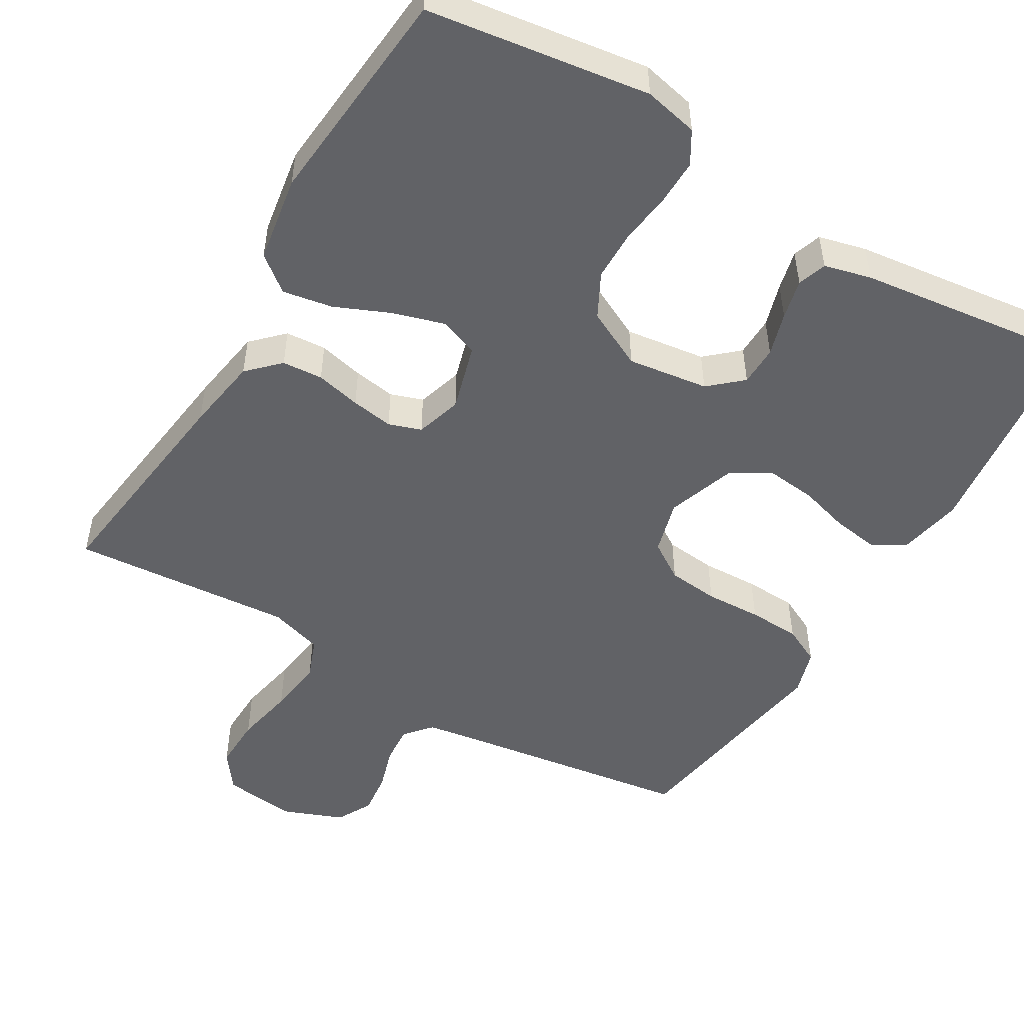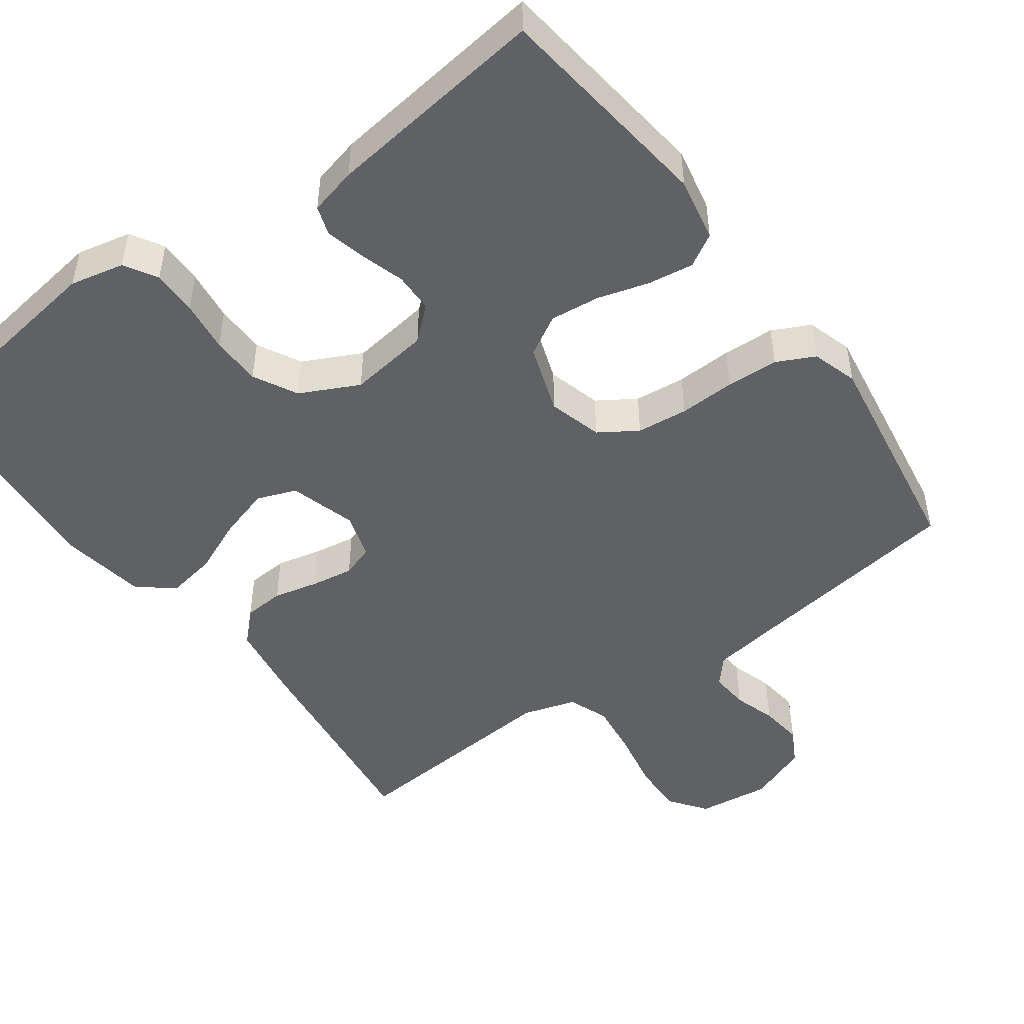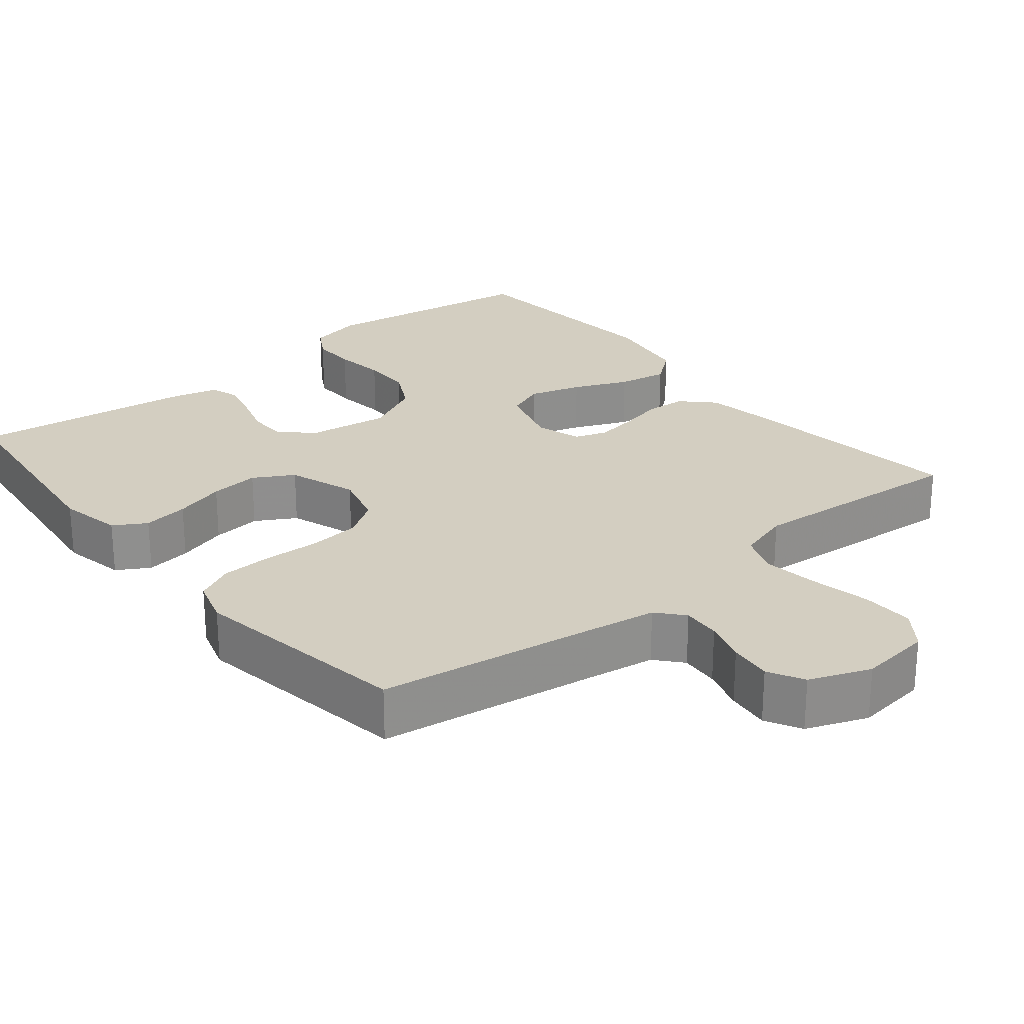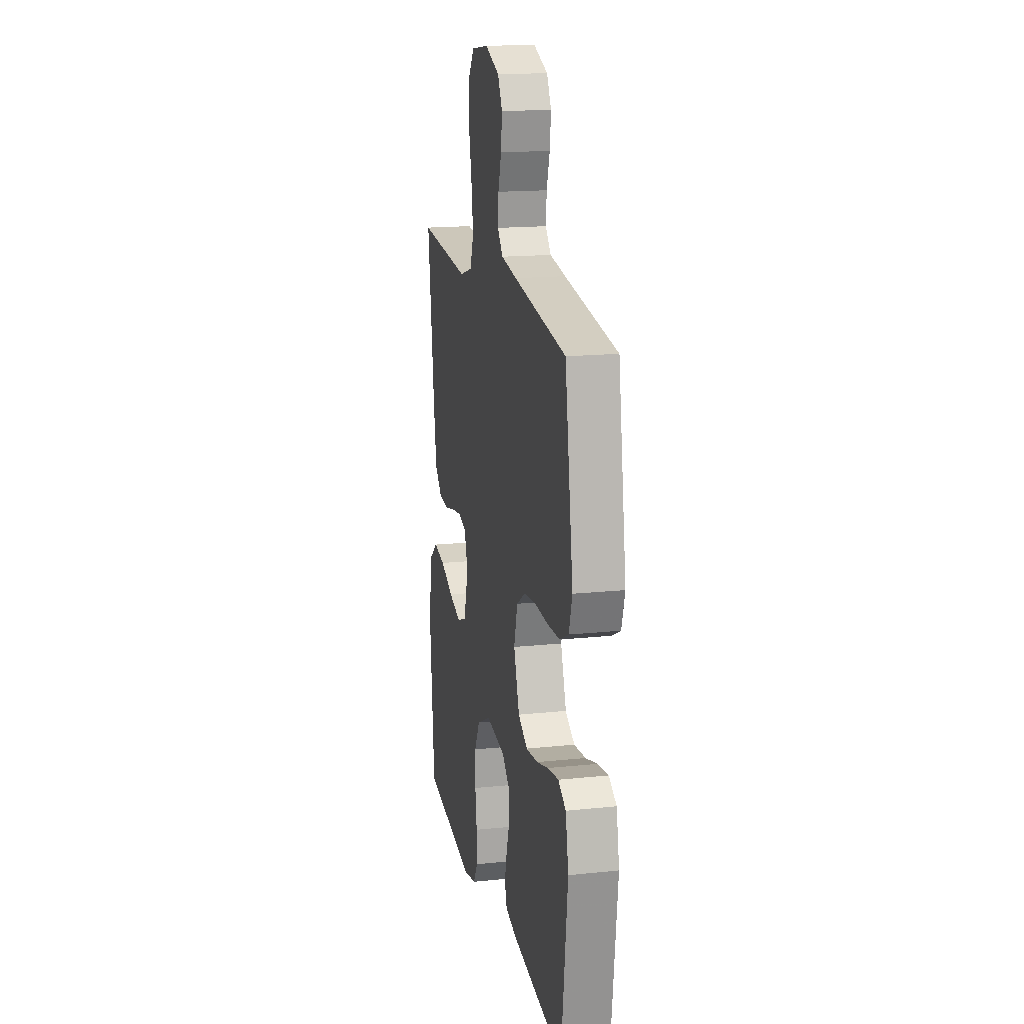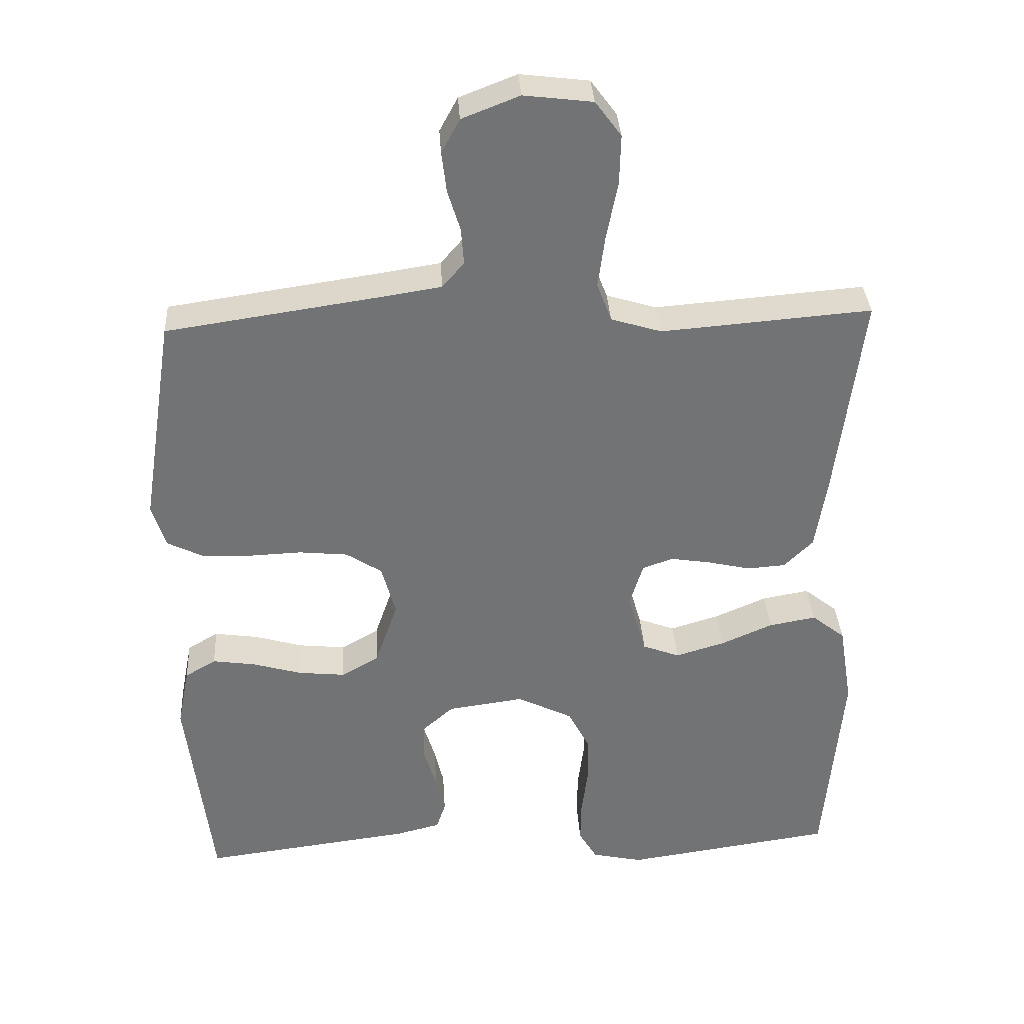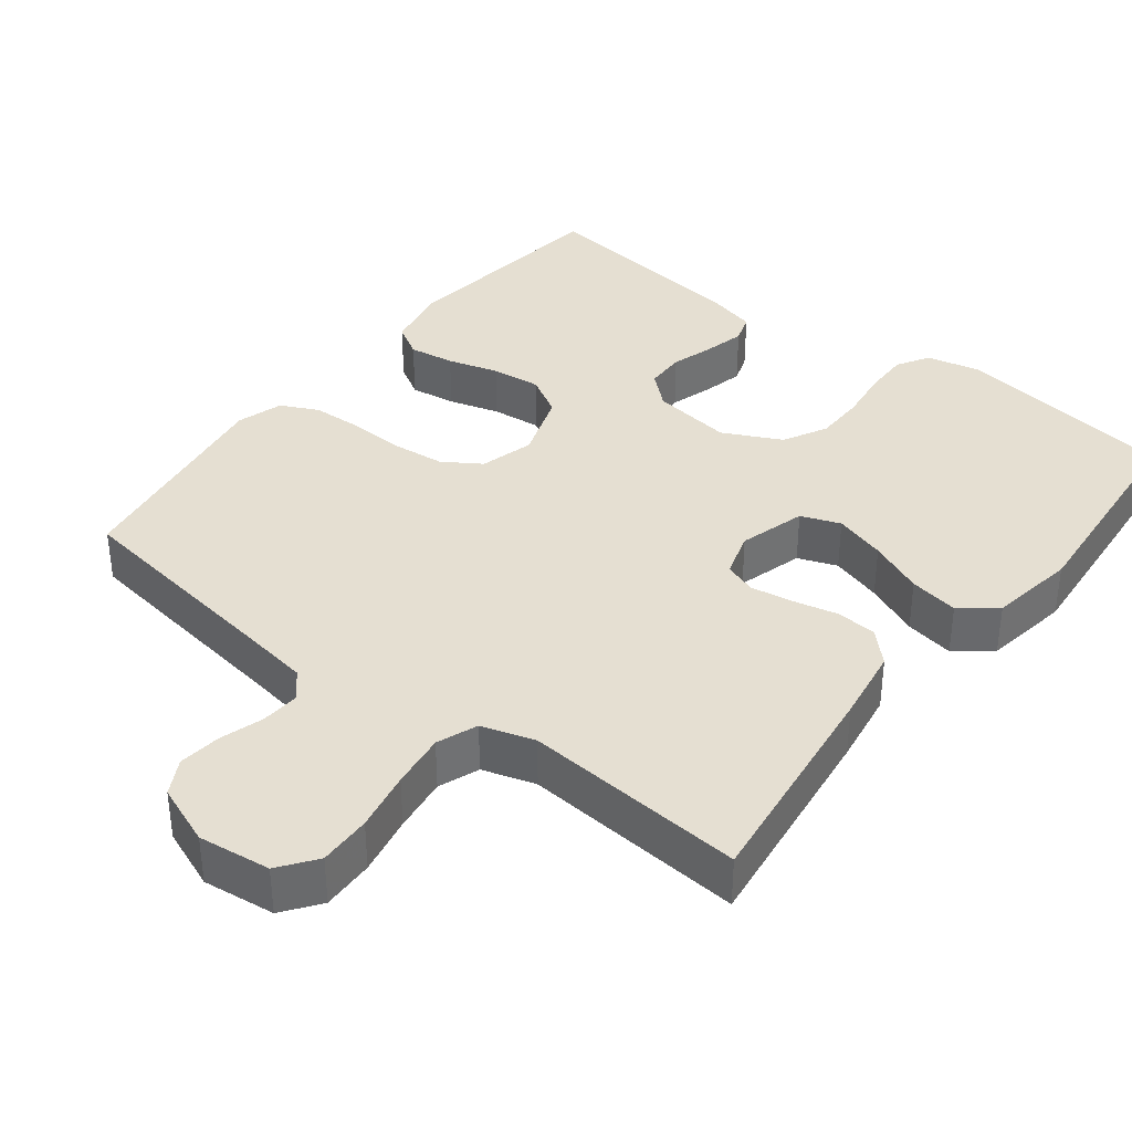
<metadata>
{"format":"obj","ext":"obj","renderer":"f3d","projection":"perspective","resolution":1024,"background":"white","views":[{"elev":-50.7,"azim":149.3,"up":"+Y"},{"elev":-48.0,"azim":-143.9,"up":"+Y"},{"elev":25.3,"azim":-39.3,"up":"+Y"},{"elev":16.7,"azim":-102.0,"up":"+Z"},{"elev":34.4,"azim":-3.4,"up":"+Z"},{"elev":37.3,"azim":37.8,"up":"+Y"}]}
</metadata>
<code>
v 0.5 0.07 -0.5
v 0.2 0.07 -0.543
v 0.127 0.07 -0.527
v 0.101 0.07 -0.483
v 0.102 0.07 -0.422
v 0.111 0.07 -0.352
v 0.11 0.07 -0.284
v 0.079 0.07 -0.225
v 0 0.07 -0.186
v -0.109 0.07 -0.201
v -0.153 0.07 -0.24
v -0.154 0.07 -0.294
v -0.136 0.07 -0.353
v -0.123 0.07 -0.407
v -0.136 0.07 -0.446
v -0.2 0.07 -0.462
v -0.5 0.07 -0.5
v -0.536 0.07 -0.2
v -0.519 0.07 -0.114
v -0.475 0.07 -0.088
v -0.413 0.07 -0.097
v -0.344 0.07 -0.117
v -0.277 0.07 -0.124
v -0.223 0.07 -0.093
v -0.191 0.07 0
v -0.211 0.07 0.073
v -0.262 0.07 0.106
v -0.331 0.07 0.113
v -0.407 0.07 0.11
v -0.477 0.07 0.113
v -0.528 0.07 0.138
v -0.547 0.07 0.2
v -0.5 0.07 0.5
v -0.2 0.07 0.544
v -0.11 0.07 0.558
v -0.079 0.07 0.594
v -0.083 0.07 0.646
v -0.101 0.07 0.704
v -0.108 0.07 0.762
v -0.082 0.07 0.81
v 0 0.07 0.842
v 0.098 0.07 0.83
v 0.135 0.07 0.78
v 0.133 0.07 0.709
v 0.117 0.07 0.628
v 0.107 0.07 0.553
v 0.128 0.07 0.498
v 0.2 0.07 0.476
v 0.5 0.07 0.5
v 0.462 0.07 0.2
v 0.446 0.07 0.099
v 0.405 0.07 0.058
v 0.35 0.07 0.054
v 0.289 0.07 0.068
v 0.232 0.07 0.077
v 0.188 0.07 0.062
v 0.169 0.07 0
v 0.195 0.07 -0.09
v 0.248 0.07 -0.11
v 0.318 0.07 -0.089
v 0.392 0.07 -0.057
v 0.459 0.07 -0.045
v 0.507 0.07 -0.083
v 0.526 0.07 -0.2
v 0.5 0 -0.5
v 0.2 0 -0.543
v 0.127 0 -0.527
v 0.101 0 -0.483
v 0.102 0 -0.422
v 0.111 0 -0.352
v 0.11 0 -0.284
v 0.079 0 -0.225
v 0 0 -0.186
v -0.109 0 -0.201
v -0.153 0 -0.24
v -0.154 0 -0.294
v -0.136 0 -0.353
v -0.123 0 -0.407
v -0.136 0 -0.446
v -0.2 0 -0.462
v -0.5 0 -0.5
v -0.536 0 -0.2
v -0.519 0 -0.114
v -0.475 0 -0.088
v -0.413 0 -0.097
v -0.344 0 -0.117
v -0.277 0 -0.124
v -0.223 0 -0.093
v -0.191 0 0
v -0.211 0 0.073
v -0.262 0 0.106
v -0.331 0 0.113
v -0.407 0 0.11
v -0.477 0 0.113
v -0.528 0 0.138
v -0.547 0 0.2
v -0.5 0 0.5
v -0.2 0 0.544
v -0.11 0 0.558
v -0.079 0 0.594
v -0.083 0 0.646
v -0.101 0 0.704
v -0.108 0 0.762
v -0.082 0 0.81
v 0 0 0.842
v 0.098 0 0.83
v 0.135 0 0.78
v 0.133 0 0.709
v 0.117 0 0.628
v 0.107 0 0.553
v 0.128 0 0.498
v 0.2 0 0.476
v 0.5 0 0.5
v 0.462 0 0.2
v 0.446 0 0.099
v 0.405 0 0.058
v 0.35 0 0.054
v 0.289 0 0.068
v 0.232 0 0.077
v 0.188 0 0.062
v 0.169 0 0
v 0.195 0 -0.09
v 0.248 0 -0.11
v 0.318 0 -0.089
v 0.392 0 -0.057
v 0.459 0 -0.045
v 0.507 0 -0.083
v 0.526 0 -0.2
f 4 5 6
f 3 4 6
f 2 3 6
f 1 2 6
f 64 1 6
f 63 64 6
f 62 63 6
f 61 62 6
f 60 61 6
f 59 60 6 7
f 58 59 7 8
f 57 58 8 9
f 56 57 9 10
f 52 53 54
f 51 52 54
f 50 51 54
f 49 50 54
f 48 49 54
f 47 48 54 55
f 46 47 55 56
f 43 44 45
f 42 43 45
f 41 42 45
f 40 41 45
f 39 40 45
f 38 39 45
f 37 38 45
f 36 37 45 46
f 46 56 10
f 36 46 10
f 35 36 10
f 32 33 34
f 31 32 34
f 30 31 34
f 29 30 34
f 28 29 34
f 27 28 34 35
f 20 21 22
f 19 20 22
f 18 19 22
f 17 18 22
f 16 17 22
f 15 16 22
f 14 15 22
f 13 14 22
f 12 13 22
f 11 12 22 23
f 10 11 23 24
f 26 27 35
f 25 26 35 10
f 10 24 25
f 70 69 68
f 70 68 67
f 70 67 66
f 70 66 65
f 70 65 128
f 70 128 127
f 70 127 126
f 70 126 125
f 70 125 124
f 71 70 124 123
f 72 71 123 122
f 73 72 122 121
f 74 73 121 120
f 118 117 116
f 118 116 115
f 118 115 114
f 118 114 113
f 118 113 112
f 119 118 112 111
f 120 119 111 110
f 109 108 107
f 109 107 106
f 109 106 105
f 109 105 104
f 109 104 103
f 109 103 102
f 109 102 101
f 110 109 101 100
f 74 120 110
f 74 110 100
f 74 100 99
f 98 97 96
f 98 96 95
f 98 95 94
f 98 94 93
f 98 93 92
f 99 98 92 91
f 86 85 84
f 86 84 83
f 86 83 82
f 86 82 81
f 86 81 80
f 86 80 79
f 86 79 78
f 86 78 77
f 86 77 76
f 87 86 76 75
f 88 87 75 74
f 99 91 90
f 74 99 90 89
f 89 88 74
f 1 65 66 2
f 2 66 67 3
f 3 67 68 4
f 4 68 69 5
f 5 69 70 6
f 6 70 71 7
f 7 71 72 8
f 8 72 73 9
f 9 73 74 10
f 10 74 75 11
f 11 75 76 12
f 12 76 77 13
f 13 77 78 14
f 14 78 79 15
f 15 79 80 16
f 16 80 81 17
f 17 81 82 18
f 18 82 83 19
f 19 83 84 20
f 20 84 85 21
f 21 85 86 22
f 22 86 87 23
f 23 87 88 24
f 24 88 89 25
f 25 89 90 26
f 26 90 91 27
f 27 91 92 28
f 28 92 93 29
f 29 93 94 30
f 30 94 95 31
f 31 95 96 32
f 32 96 97 33
f 33 97 98 34
f 34 98 99 35
f 35 99 100 36
f 36 100 101 37
f 37 101 102 38
f 38 102 103 39
f 39 103 104 40
f 40 104 105 41
f 41 105 106 42
f 42 106 107 43
f 43 107 108 44
f 44 108 109 45
f 45 109 110 46
f 46 110 111 47
f 47 111 112 48
f 48 112 113 49
f 49 113 114 50
f 50 114 115 51
f 51 115 116 52
f 52 116 117 53
f 53 117 118 54
f 54 118 119 55
f 55 119 120 56
f 56 120 121 57
f 57 121 122 58
f 58 122 123 59
f 59 123 124 60
f 60 124 125 61
f 61 125 126 62
f 62 126 127 63
f 63 127 128 64
f 64 128 65 1

</code>
